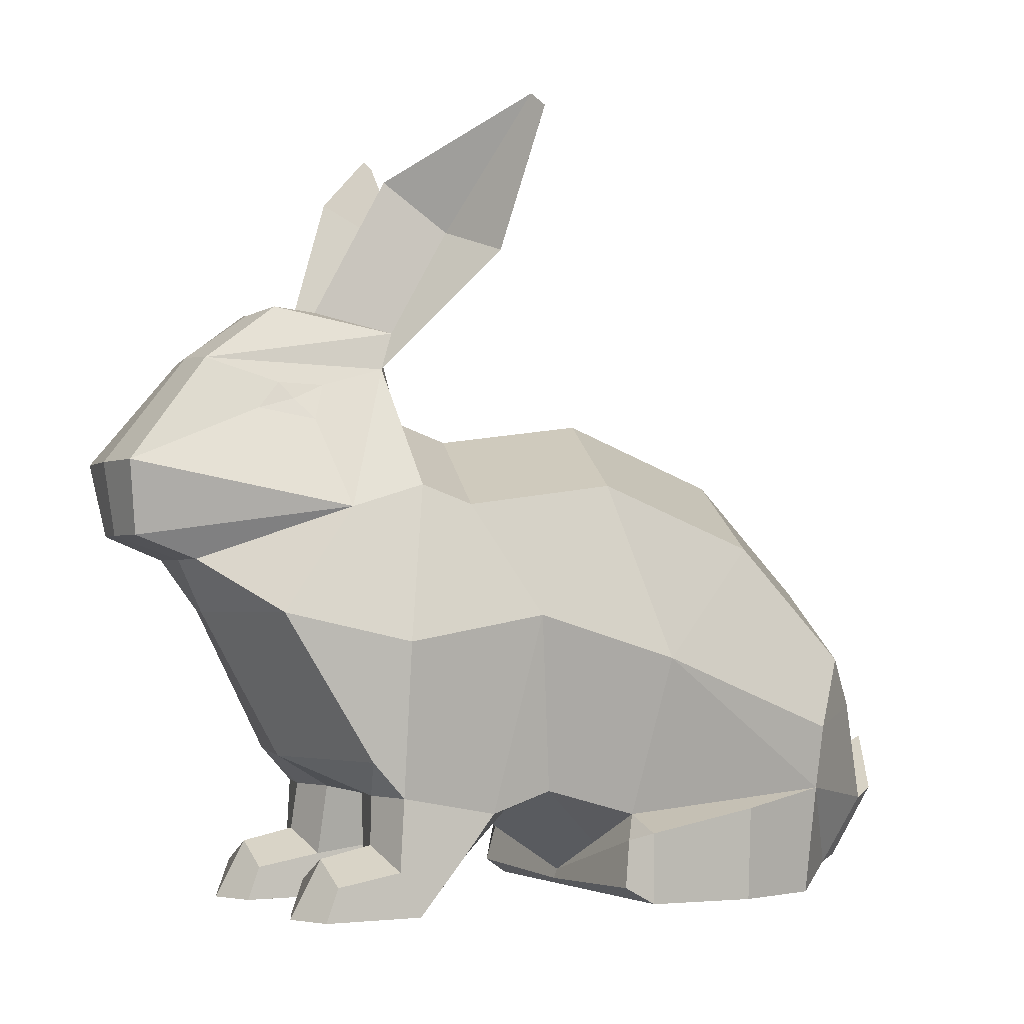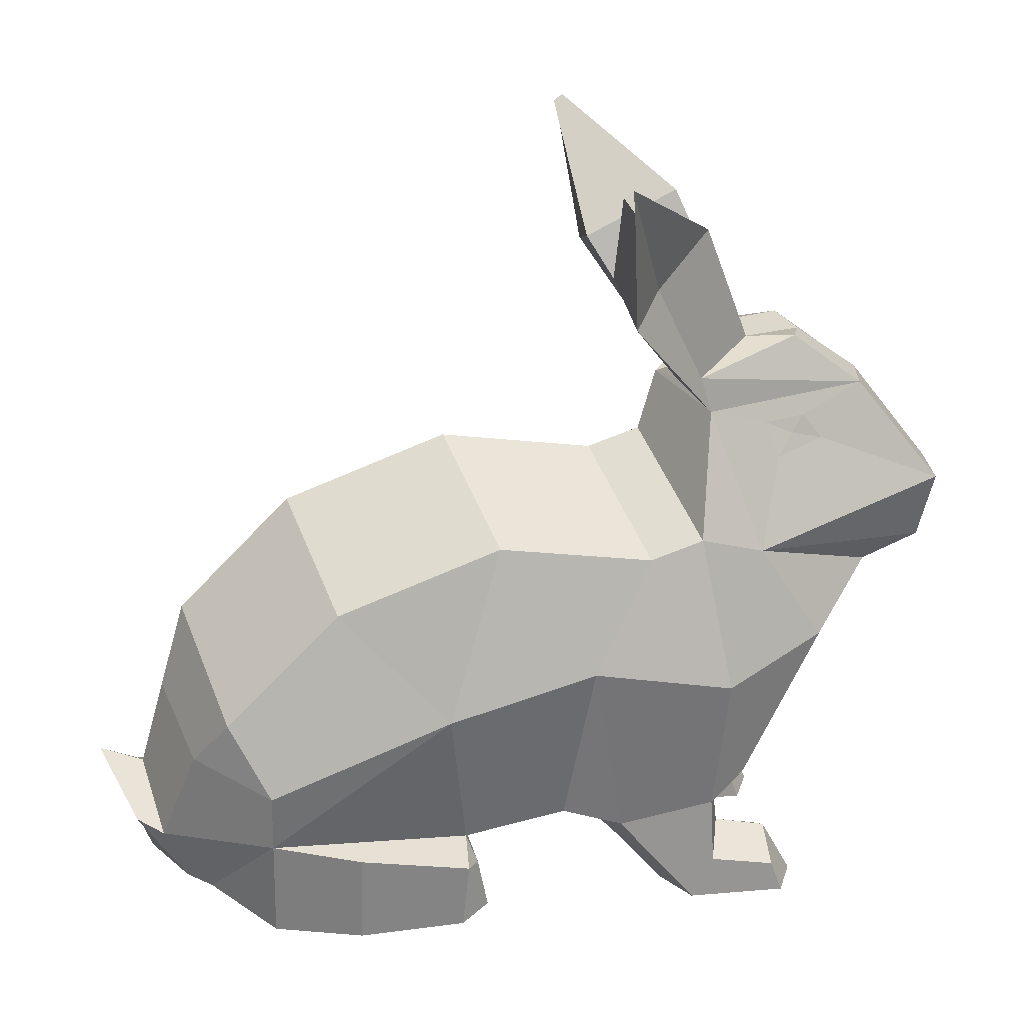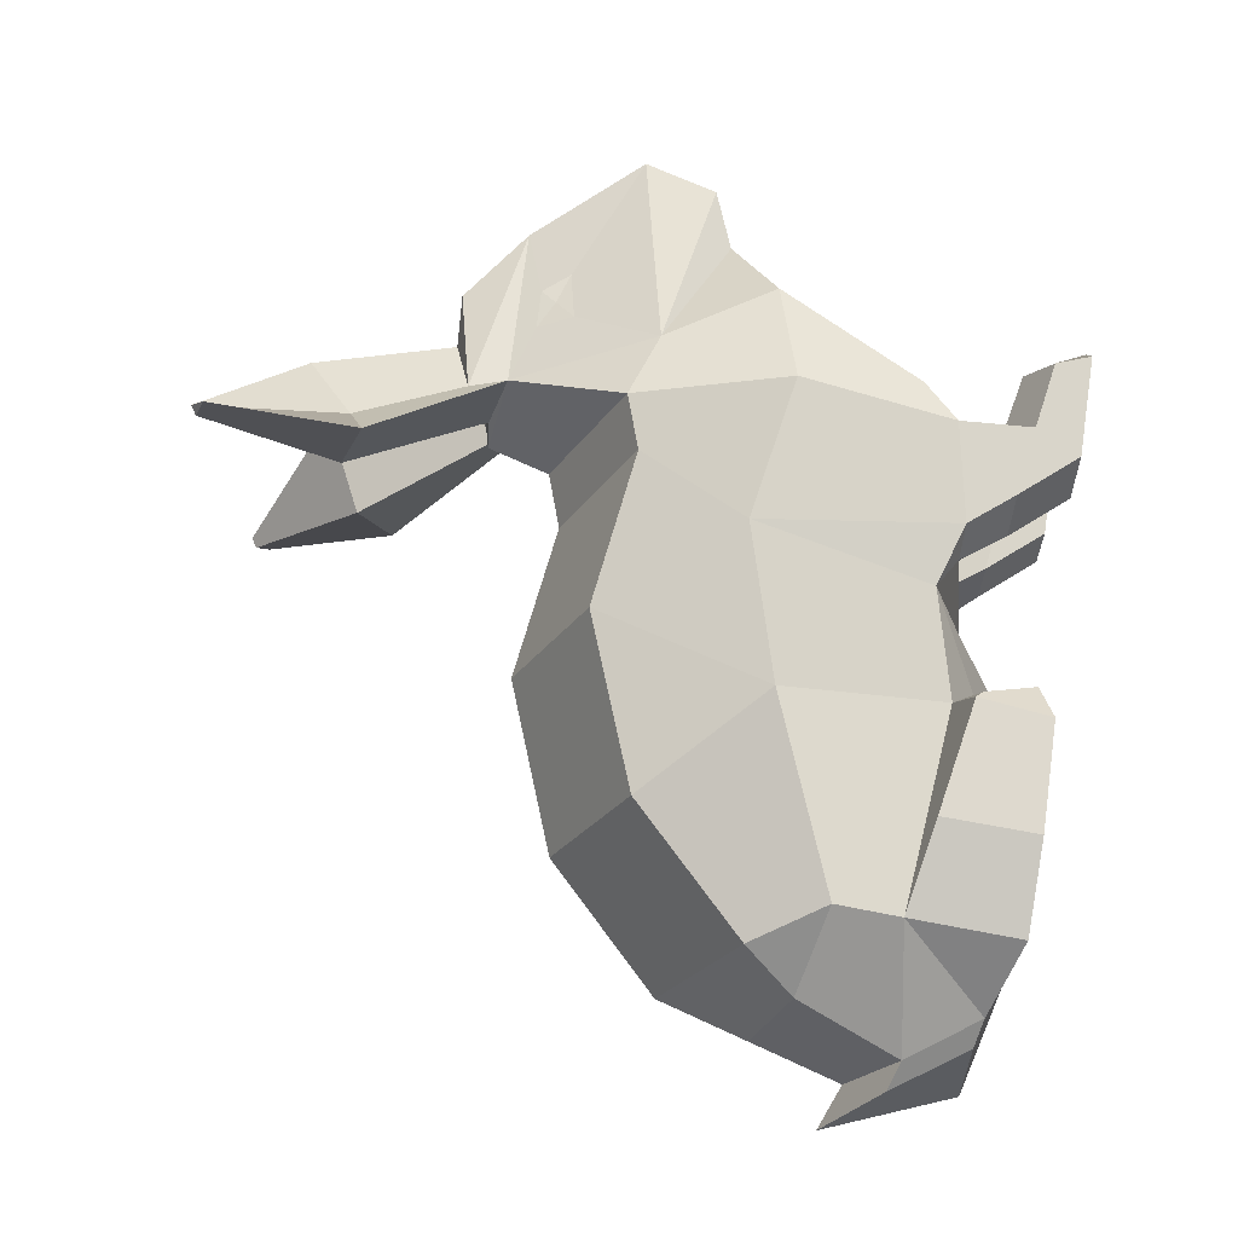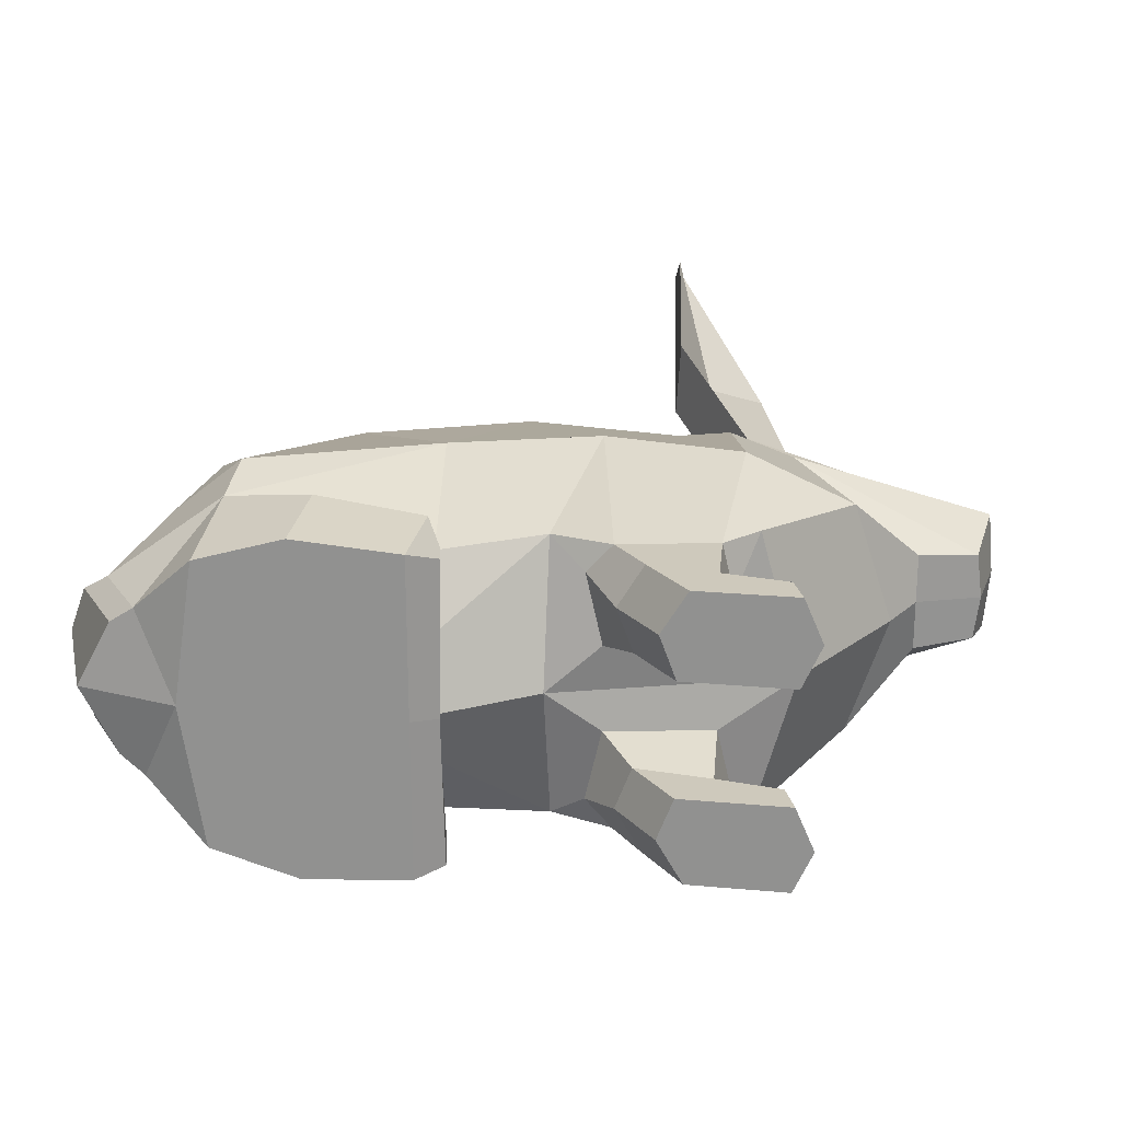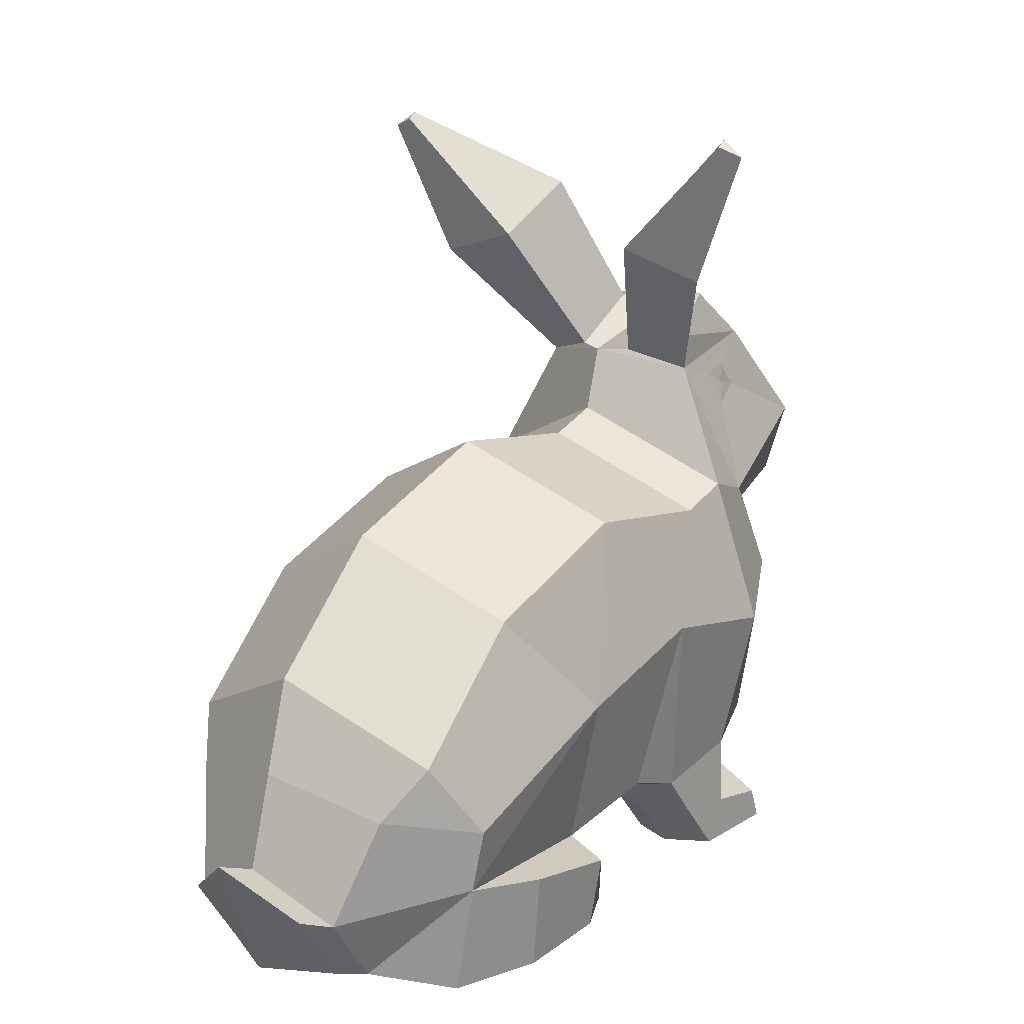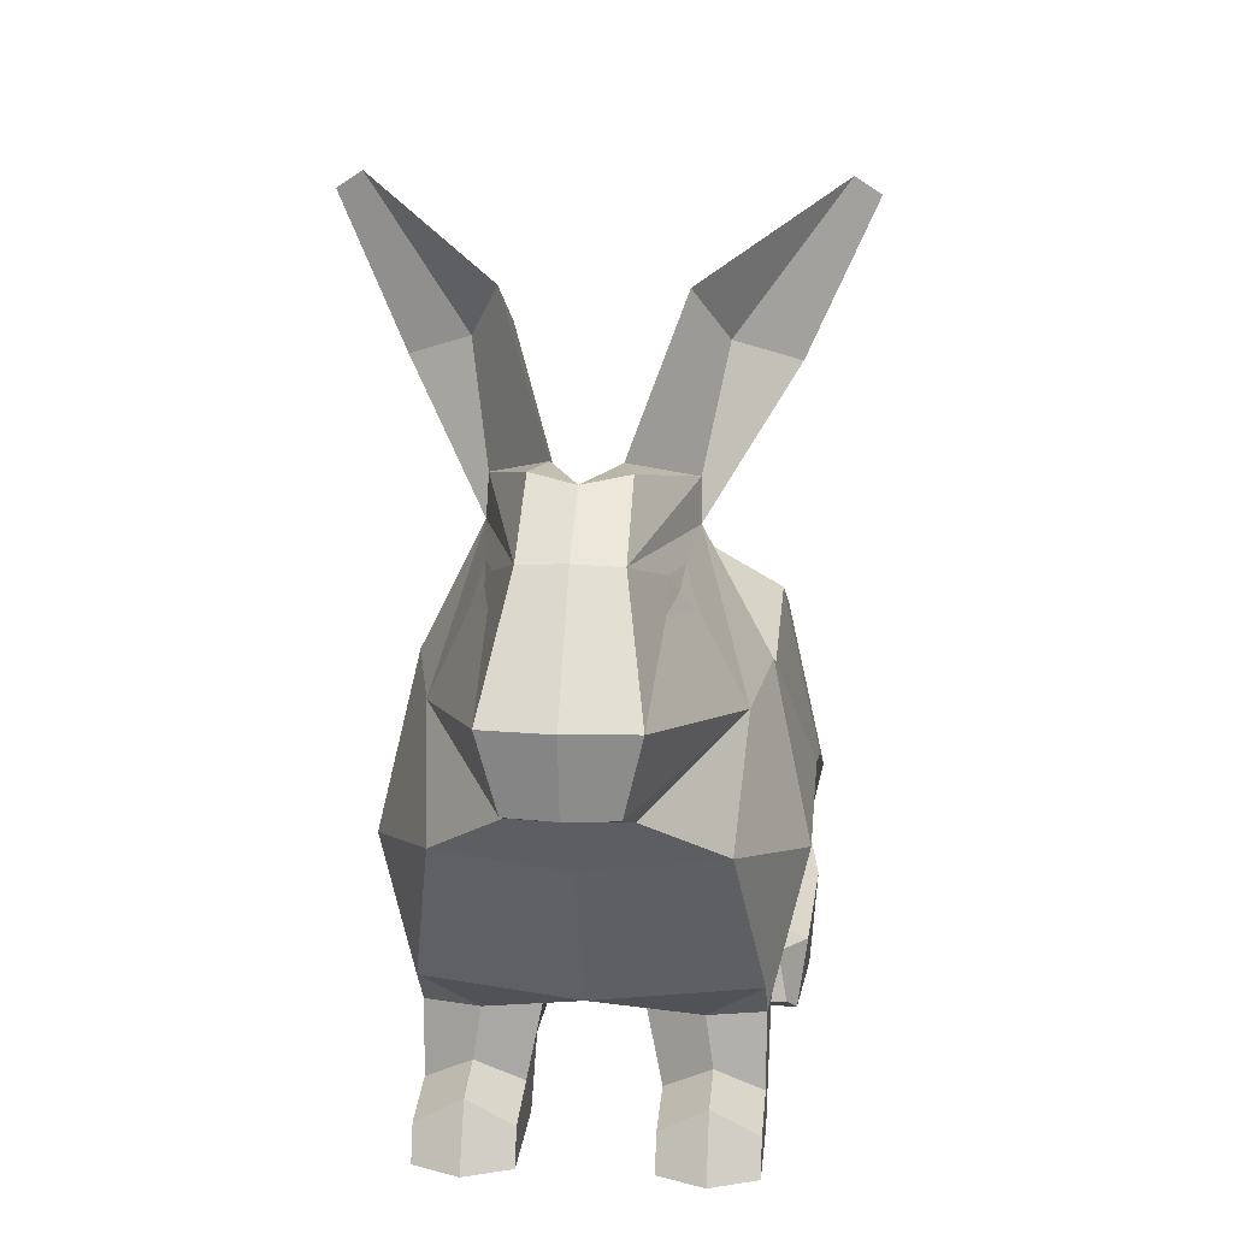
<metadata>
{"format":"obj","ext":"obj","renderer":"f3d","projection":"perspective","resolution":1024,"background":"white","views":[{"elev":-2.3,"azim":-27.6,"up":"+Z"},{"elev":22.9,"azim":171.7,"up":"+Z"},{"elev":74.5,"azim":98.6,"up":"+Y"},{"elev":22.4,"azim":-171.2,"up":"+Y"},{"elev":16.0,"azim":128.2,"up":"+Z"},{"elev":16.2,"azim":-84.5,"up":"+Z"}]}
</metadata>
<code>
g default
v 67.32 0 125.5
v 19.05 0 143.9
v -26.29 0 137.5
v -41.73 0 142.9
v -104.5 0 85.78
v -80.47 0 43.47
v 19.95 0 -0.6824
v 84.2 0 -0.6824
v 114.8 0 7.388
v 129.2 0 43.88
v 116.2 0 38.57
v 101.1 0 91.4
v 108.7 0 64.98
v 13.4 0 5.364
v -12.38 0 22.25
v -38.11 42.77 116.9
v 7.222 42.77 123.2
v 99.89 34.01 55.99
v 110.5 25.25 25.92
v -92.83 35.71 85.78
v -73.13 38.22 115.8
v 51.52 50.48 -0.6824
v 77.63 42.77 -0.6824
v 55.5 42.77 104.8
v 23.48 52.84 72.14
v 77.5 52.84 50.54
v 89.29 42.77 70.75
v 118.5 19.98 28.57
v 104 19.98 7.388
v 96.48 25.25 5.931
v -53.55 42.77 122.2
v -68.76 42.77 43.47
v -61.55 52.84 77.61
v -59.15 42.77 32.98
v -30.68 42.77 27.59
v -60.31 42.77 12.23
v -40.65 42.77 15.06
v -82.86 42.77 -0.6824
v -53.85 42.77 -0.6824
v -79.38 42.77 9.009
v -59.15 12.93 32.98
v -51.02 17.11 -0.6824
v -82.86 17.11 -0.6824
v -37.82 17.11 15.06
v -27.85 12.93 27.59
v -60.31 17.11 12.23
v -79.38 17.11 9.009
v -20.09 52.84 84.95
v 77.55 48.76 31.75
v 17.7 39.01 25.27
v 18.21 50.74 20.49
v 51.15 52.53 26.74
v 19.95 47.99 -0.6824
v 14.5 42.77 17.92
v -23 34.28 27.59
v -12.38 42.36 33.47
v 11.82 45.38 4.244
v 12.38 0 2.564
v 15.55 19.5 15.32
v -32.98 29.94 15.06
v -46.18 29.94 -0.6824
v -88.47 29.94 -0.6824
v -79.38 29.94 15.87
v -63.92 29.94 19.09
v -62.76 27.85 32.98
v -111.6 14.98 100.9
v -108.2 12.4 158.9
v -111.6 0 100.9
v -109.7 0 159.7
v -58.74 25.54 156.4
v -46.92 0 161.3
v -129.1 13.46 107.6
v -132.5 18.56 128.6
v -130.8 0 107.6
v -134.1 0 128.6
v -86.93 12.14 174.7
v -55.49 25.23 167.1
v -91.11 0 173
v -26.31 65.81 229.7
v -24.43 59.02 232.4
v -27.13 59.02 234.3
v -56.76 22.43 211.9
v -40.7 31.11 197
v -31.25 48.02 190.5
v -29.03 22.43 198.3
v -72.79 8.563 174
v -51.7 8.563 161.4
v 7.222 -42.77 123.2
v -38.11 -42.77 116.9
v 110.5 -25.25 25.92
v 99.89 -34.01 55.99
v -132.5 -18.56 128.6
v -129.1 -13.46 107.6
v 51.52 -50.48 -0.6824
v 77.63 -42.77 -0.6824
v 55.5 -42.77 104.8
v 89.29 -42.77 70.75
v 77.5 -52.84 50.54
v 23.48 -52.84 72.14
v 104 -19.98 7.388
v 118.5 -19.98 28.57
v 96.48 -25.25 5.931
v -53.55 -42.77 122.2
v -92.83 -35.71 85.78
v -68.76 -42.77 43.47
v -61.55 -52.84 77.61
v -59.15 -42.77 32.98
v -30.68 -42.77 27.59
v -40.65 -42.77 15.06
v -60.31 -42.77 12.23
v -53.85 -42.77 -0.6824
v -82.86 -42.77 -0.6824
v -79.38 -42.77 9.009
v -62.76 -27.85 32.98
v -46.18 -29.94 -0.6824
v -88.47 -29.94 -0.6824
v -32.98 -29.94 15.06
v -23 -34.28 27.59
v -63.92 -29.94 19.09
v -79.38 -29.94 15.87
v -79.38 -17.11 9.009
v -82.86 -17.11 -0.6824
v -51.02 -17.11 -0.6824
v -60.31 -17.11 12.23
v -37.82 -17.11 15.06
v -27.85 -12.93 27.59
v -59.15 -12.93 32.98
v -20.09 -52.84 84.95
v -73.13 -38.22 115.8
v 77.55 -48.76 31.75
v 51.15 -52.53 26.74
v 18.21 -50.74 20.49
v 17.7 -39.01 25.27
v 14.5 -42.77 17.92
v 11.82 -45.38 4.244
v 19.95 -47.99 -0.6824
v -12.38 -42.36 33.47
v 15.55 -19.5 15.32
v -111.6 -14.98 100.9
v -108.2 -12.4 158.9
v -58.74 -25.54 156.4
v -55.49 -25.23 167.1
v -86.93 -12.14 174.7
v -24.43 -59.02 232.4
v -26.31 -65.81 229.7
v -27.13 -59.02 234.3
v -51.7 -8.563 161.4
v -31.25 -48.02 190.5
v -29.03 -22.43 198.3
v -40.7 -31.11 197
v -72.79 -8.563 174
v -56.76 -22.43 211.9
v -88.64 19.9 151.9
v -76.29 23.19 151.3
v -79.88 26.36 141.2
v -94.71 20.16 144.4
v -88.64 -19.9 151.9
v -94.71 -20.16 144.4
v -79.88 -26.36 141.2
v -76.29 -23.19 151.3
v -84.88 -22.4 147.2
v -84.88 22.4 147.2
g pCube73
f 17 16 3 2
f 19 18 13 11
f 73 72 74 75
f 22 23 8 7
f 24 17 2 1
f 24 27 26 25
f 29 28 10 9
f 27 24 1 12
f 23 30 8
f 28 19 11 10
f 26 27 18
f 16 31 4 3
f 20 32 6 5
f 33 34 32 20
f 35 37 36 34
f 37 39 38 36
f 38 40 36
f 30 19 28 29
f 8 30 29 9
f 32 34 65
f 61 62 38 39
f 60 37 35 55
f 34 36 64 65
f 60 61 39 37
f 40 38 62 63
f 36 40 63 64
f 47 43 42 46
f 46 42 44
f 44 45 41 46
f 16 17 25 48
f 31 33 20 21
f 18 27 12 13
f 49 52 51 50
f 49 26 18 19
f 24 25 17
f 33 31 16 48
f 35 34 33 48
f 14 54 57 58
f 51 53 57 54
f 49 23 22 52
f 26 49 25
f 49 50 25
f 48 55 35
f 25 50 56 48
f 48 56 35
f 50 59 56
f 56 55 35
f 15 6 41 45
f 54 50 51
f 14 59 50 54
f 22 53 51 52
f 53 22 7
f 23 49 30
f 49 19 30
f 58 57 53 7
f 59 14 15 56
f 15 45 55 56
f 44 60 55 45
f 44 42 61 60
f 42 43 62 61
f 63 62 43 47
f 64 63 47 46
f 65 64 46 41
f 6 32 65 41
f 20 5 68 66
f 4 31 70 71
f 66 68 74 72
f 69 67 73 75
f 77 67 76
f 67 69 78 76
f 80 79 81
f 72 21 66
f 73 21 72
f 66 21 20
f 31 21 70
f 70 67 77
f 87 70 84 85
f 70 77 83 84
f 77 86 82 83
f 78 71 87 86
f 83 82 81
f 84 83 81 79
f 85 84 79 80
f 82 85 80 81
f 86 87 85 82
f 78 86 76
f 71 70 87
f 76 86 77
f 88 2 3 89
f 90 11 13 91
f 92 75 74 93
f 94 7 8 95
f 96 1 2 88
f 96 99 98 97
f 100 9 10 101
f 97 12 1 96
f 95 8 102
f 101 10 11 90
f 98 91 97
f 89 3 4 103
f 104 5 6 105
f 106 104 105 107
f 108 107 110 109
f 109 110 112 111
f 112 110 113
f 102 100 101 90
f 8 9 100 102
f 105 114 107
f 115 111 112 116
f 117 118 108 109
f 107 114 119 110
f 117 109 111 115
f 113 120 116 112
f 110 119 120 113
f 121 124 123 122
f 124 125 123
f 125 124 127 126
f 89 128 99 88
f 103 129 104 106
f 91 13 12 97
f 130 133 132 131
f 130 90 91 98
f 96 88 99
f 106 128 89 103
f 108 128 106 107
f 14 58 135 134
f 132 134 135 136
f 130 131 94 95
f 98 99 130
f 130 99 133
f 128 108 118
f 99 128 137 133
f 128 108 137
f 133 137 138
f 137 108 118
f 15 126 127 6
f 134 132 133
f 14 134 133 138
f 94 131 132 136
f 136 7 94
f 95 102 130
f 130 102 90
f 58 7 136 135
f 138 137 15 14
f 15 137 118 126
f 125 126 118 117
f 125 117 115 123
f 123 115 116 122
f 120 121 122 116
f 119 124 121 120
f 114 127 124 119
f 6 127 114 105
f 104 139 68 5
f 4 71 141 103
f 139 93 74 68
f 69 75 92 140
f 142 143 140
f 140 143 78 69
f 144 146 145
f 93 139 129
f 92 93 129
f 139 104 129
f 103 141 129
f 141 142 140
f 147 149 148 141
f 141 148 150 142
f 142 150 152 151
f 78 151 147 71
f 150 146 152
f 148 145 146 150
f 149 144 145 148
f 152 146 144 149
f 151 152 149 147
f 78 143 151
f 71 147 141
f 143 142 151
f 73 67 153 156
f 67 70 154 153
f 70 21 155 154
f 21 73 156 155
f 141 140 157 160
f 140 92 158 157
f 92 129 159 158
f 129 141 160 159
f 160 157 161
f 157 158 161
f 158 159 161
f 159 160 161
f 156 153 162
f 153 154 162
f 154 155 162
f 155 156 162

</code>
